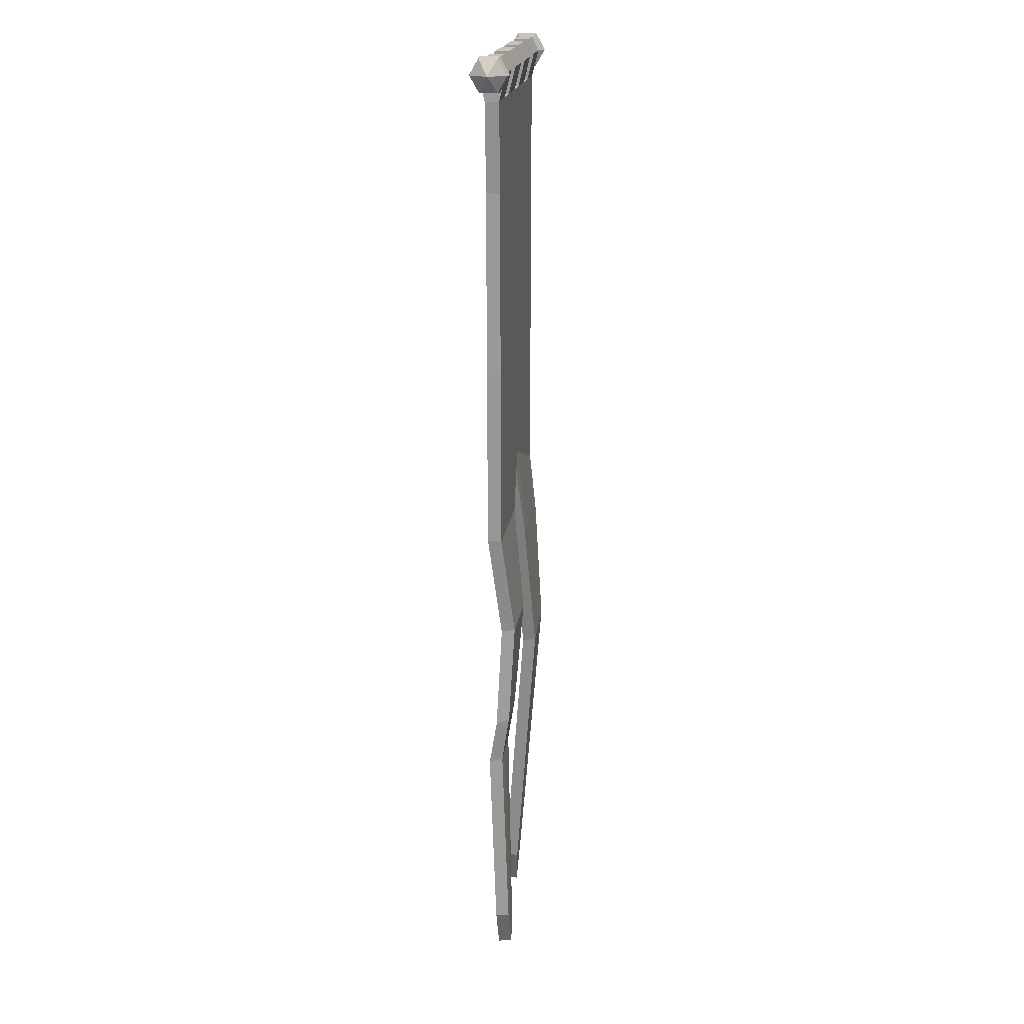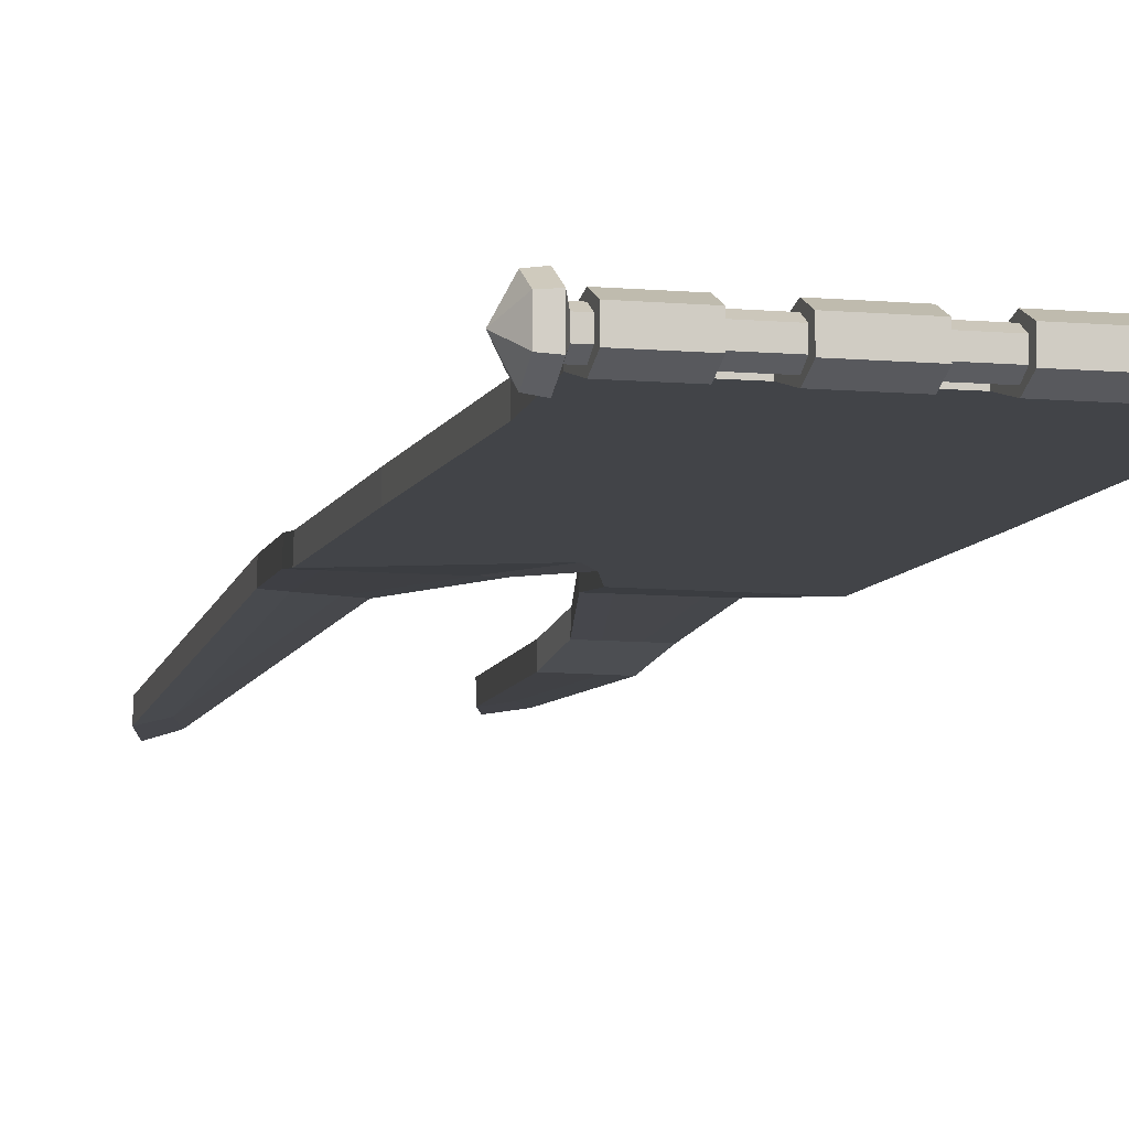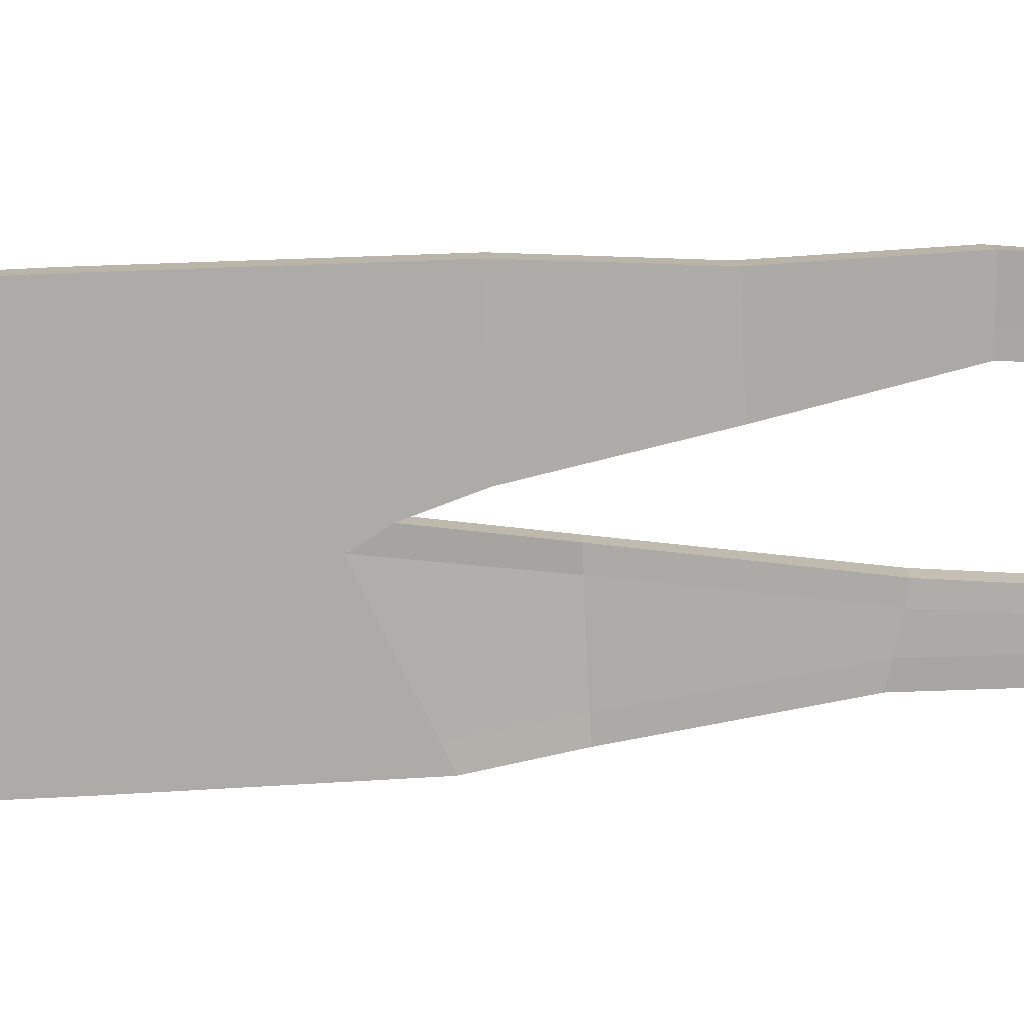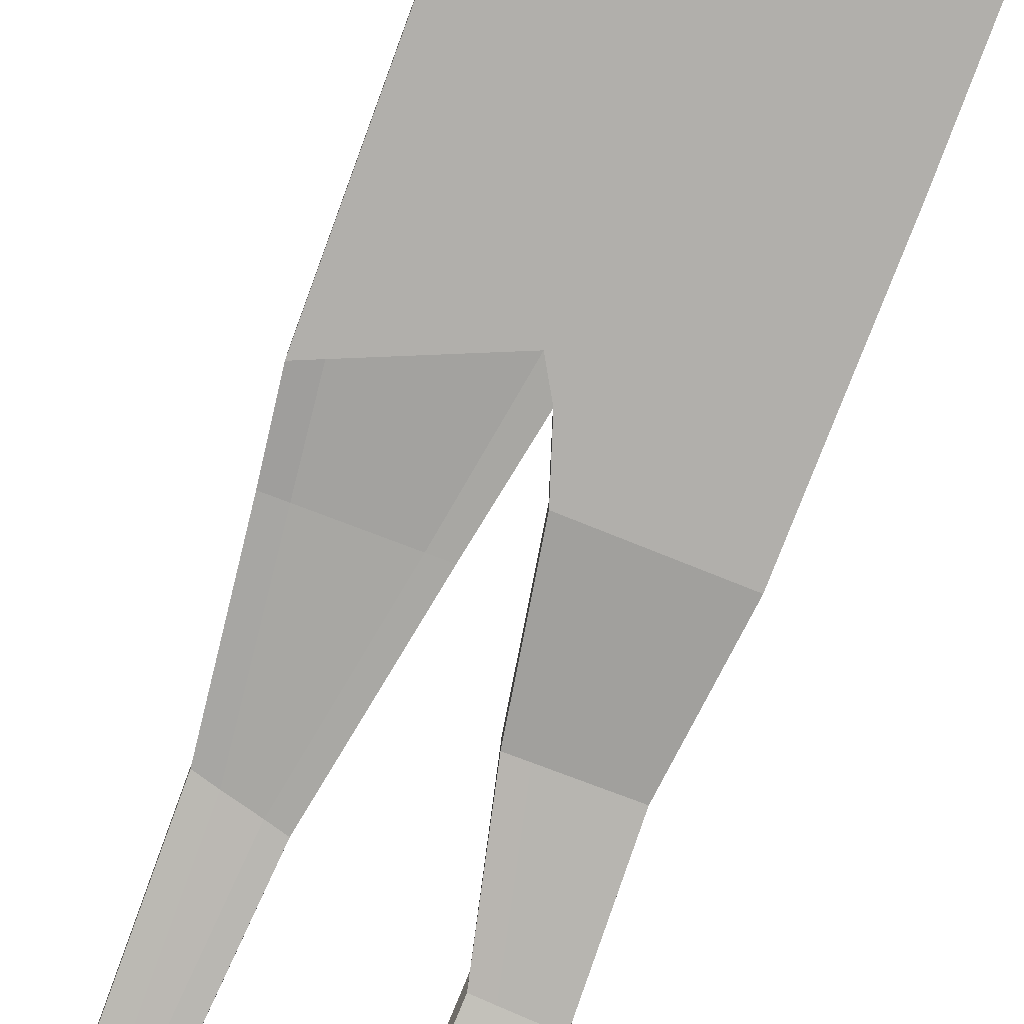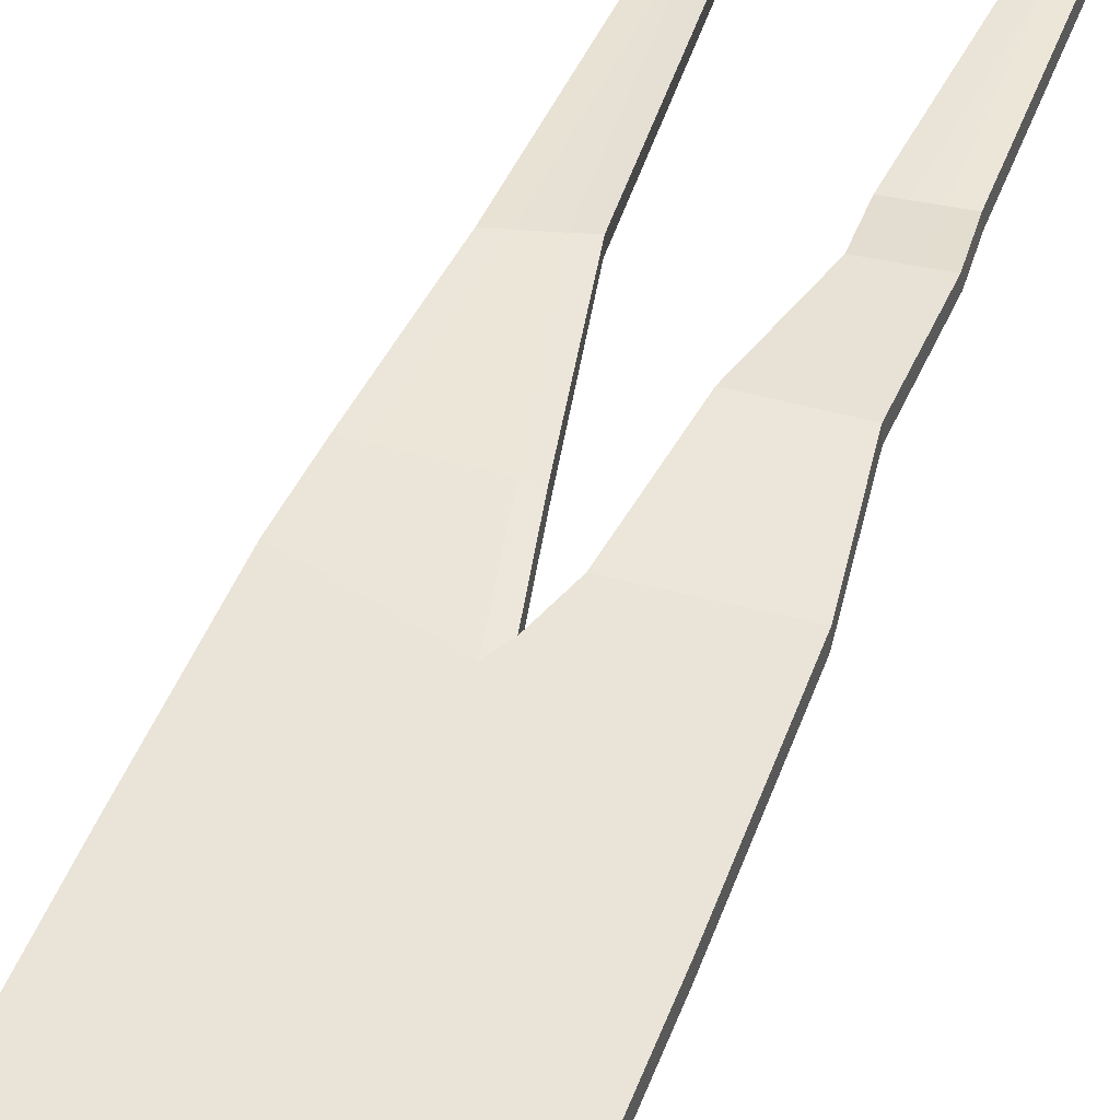
<metadata>
{"format":"obj","ext":"obj","renderer":"f3d","projection":"perspective","resolution":1024,"background":"white","views":[{"elev":19.3,"azim":-81.8,"up":"+Y"},{"elev":-8.0,"azim":165.4,"up":"+Z"},{"elev":-76.3,"azim":-87.2,"up":"+Z"},{"elev":-78.3,"azim":159.5,"up":"+Z"},{"elev":43.3,"azim":-161.1,"up":"+Z"}]}
</metadata>
<code>
v -111.8 7.697 -3.654
v -111.8 7.697 4.656
v -111.8 0.5 8.812
v -111.8 -6.696 4.656
v -111.8 -6.696 -3.654
v -111.8 0.5 -7.809
v 112.8 7.697 -3.654
v 112.8 0.5 -7.809
v 112.8 -6.696 -3.654
v 112.8 -6.696 4.656
v 112.8 0.5 8.812
v 112.8 7.697 4.656
v -123.5 14.47 -7.562
v -123.5 14.47 8.564
v -132.2 0.5 0.5
v -123.5 0.5 16.63
v -123.5 -13.46 8.564
v -123.5 -13.46 -7.562
v -123.5 0.5 -15.63
v -115 15.49 9.152
v -115 15.49 -8.15
v -115 0.5 17.8
v -115 -14.48 9.152
v -115 -14.48 -8.15
v -115 0.5 -16.8
v 124.5 14.47 -7.562
v 124.5 14.47 8.564
v 133.2 0.5 0.5
v 124.5 0.5 16.63
v 124.5 -13.46 8.564
v 124.5 -13.46 -7.562
v 124.5 0.5 -15.63
v 116 15.49 -8.15
v 116 0.5 -16.8
v 116 -14.48 -8.15
v 116 -14.48 9.152
v 116 0.5 17.8
v 116 15.49 9.152
v -105.5 -22.86 6.939
v -71.91 -22.86 6.939
v -105.5 13.67 6.939
v -71.91 13.67 6.939
v -105.5 13.67 -5.454
v -71.91 13.67 -5.454
v -105.5 -22.86 -5.454
v -71.91 -22.86 -5.454
v -47.9 -22.86 6.939
v -10.92 -22.86 6.939
v -47.9 13.67 6.939
v -10.92 13.67 6.939
v -47.9 13.67 -5.454
v -10.92 13.67 -5.454
v -47.9 -22.86 -5.454
v -10.92 -22.86 -5.454
v 12.22 -22.86 6.939
v 49.19 -22.86 6.939
v 12.22 13.67 6.939
v 49.19 13.67 6.939
v 12.22 13.67 -5.454
v 49.19 13.67 -5.454
v 12.22 -22.86 -5.454
v 49.19 -22.86 -5.454
v 73.2 -22.86 6.939
v 106.5 -22.86 6.939
v 73.2 13.67 6.939
v 106.5 13.67 6.939
v 73.2 13.67 -5.454
v 106.5 13.67 -5.454
v 73.2 -22.86 -5.454
v 106.5 -22.86 -5.454
v -74.9 -787.1 11.2
v 65.77 -798.6 2.952
v -89.3 -39.4 6.939
v 90.3 -39.4 6.939
v -90.32 -35 -5.454
v 91.32 -35 -5.454
v -74.94 -799.4 -0.9053
v 65.27 -810 -10.08
v -85.77 -101.8 6.939
v 86.77 -101.8 6.939
v 86.77 -101.8 -5.454
v -85.77 -101.8 -5.454
v -85.77 -264.2 6.939
v 86.77 -264.2 6.939
v 86.77 -264.2 -5.454
v -85.77 -264.2 -5.454
v 101.2 -101.8 6.939
v 101.2 -101.8 -5.454
v -100.2 -101.8 -5.454
v -100.2 -101.8 6.939
v 101.2 -264.2 6.939
v 101.2 -264.2 -5.454
v -100.2 -264.2 -5.454
v -100.2 -264.2 6.939
v 0.499 -346.7 6.939
v 0.5 -385.2 6.939
v 0.5 -385.2 -5.454
v 0.499 -346.7 -5.454
v 0.5898 -305.6 6.939
v -63.76 -367.1 6.939
v 70.96 -344.6 6.939
v 4.917 -35 6.939
v -76.3 -67.39 6.939
v -29.63 -58.71 6.939
v 49.27 -35 6.939
v 76.18 -55.44 6.939
v -65.87 -829.2 -0.2083
v -65.36 -828.5 12.17
v -88.55 -825.4 12.1
v -88.57 -826.4 -0.2734
v 77.37 -834.7 1.029
v 54.54 -839.6 0.7041
v 55.66 -839.9 -11.72
v 77.4 -836.2 -11.46
v -105.5 0.5 12.77
v -71.9 0.5 12.77
v -71.9 0.5 -11.28
v -105.5 0.5 -11.28
v -47.9 0.5 12.77
v -10.92 0.5 12.77
v -10.92 0.5 -11.28
v -47.9 0.5 -11.28
v 12.22 0.5 12.77
v 49.19 0.5 12.77
v 49.19 0.5 -11.28
v 12.22 0.5 -11.28
v 73.2 0.5 12.77
v 106.5 0.5 12.77
v 106.5 0.5 -11.28
v 73.2 0.5 -11.28
v -74.64 -863.3 12.99
v -76.56 -864 0.6072
v 66.99 -873.7 -13.52
v 63.79 -873.3 -1.094
v -32.41 -379.8 6.939
v 35.6 -362.5 6.939
v -7.689 -368.5 6.939
v 8.822 -369.7 6.939
v -10.14 -363 -5.454
v 11.49 -366.1 -5.454
v -84.01 -423.6 6.939
v -83.98 -423.6 -5.454
v 86.11 -397.6 -5.454
v 99.99 -403.4 -5.454
v 86.48 -397.6 6.939
v 99.95 -401.6 6.939
v -22.41 -422.2 6.939
v -24.43 -422.3 -5.454
v -11.56 -422 -5.454
v -11.46 -422 6.939
v -97.95 -423.9 6.939
v -97.95 -423.9 -5.454
v 79.89 -452.7 13.68
v 12.91 -453 13.72
v 13.21 -454.9 1.467
v 93.15 -452.6 13.67
v 23.91 -452.9 13.71
v 25.82 -454.9 1.46
v 79.59 -454.6 1.429
v 93.19 -454.6 1.421
v -39.82 -515.5 18.17
v -40.69 -518 5.78
v -74.64 -515.6 18.17
v -28.08 -518 5.78
v -27.57 -515.5 18.17
v -88.29 -515.7 18.17
v -88.32 -518.2 5.78
v -74.61 -518.1 5.78
v -59.65 -650.8 5.807
v -59.54 -654.9 -6.493
v -73.43 -651.9 5.832
v -47.03 -654 -6.516
v -46.25 -649.8 5.783
v -86.86 -652.9 5.857
v -86.91 -657 -6.443
v -73.39 -656 -6.468
v -61.48 -606.4 12.83
v -48.2 -605.5 12.74
v -48.95 -610.5 0.8154
v -61.47 -611.4 0.8982
v -77.38 -612.4 0.9915
v -90.92 -613.3 1.081
v -90.88 -608.3 13.02
v -77.42 -607.4 12.93
v 66.51 -569 22.14
v 79.61 -565.3 22.33
v 79.62 -566.8 9.906
v 66.27 -570.5 9.707
v 46.73 -575.5 9.483
v 35.09 -578.8 9.311
v 34.25 -577.5 21.73
v 46.76 -574 21.91
f 12 7 1 2
f 11 12 2 3
f 10 11 3 4
f 9 10 4 5
f 8 9 5 6
f 7 8 6 1
f 14 13 15
f 16 14 15
f 17 16 15
f 18 17 15
f 19 18 15
f 13 19 15
f 26 27 28
f 27 29 28
f 29 30 28
f 30 31 28
f 31 32 28
f 32 26 28
f 13 14 20 21
f 14 16 22 20
f 16 17 23 22
f 17 18 24 23
f 18 19 25 24
f 19 13 21 25
f 34 33 26 32
f 35 34 32 31
f 36 35 31 30
f 37 36 30 29
f 38 37 29 27
f 33 38 27 26
f 2 1 21 20
f 3 2 20 22
f 4 3 22 23
f 5 4 23 24
f 6 5 24 25
f 1 6 25 21
f 8 7 33 34
f 9 8 34 35
f 10 9 35 36
f 11 10 36 37
f 12 11 37 38
f 7 12 38 33
f 115 116 42 41
f 41 42 44 43
f 43 44 117 118
f 116 117 44 42
f 118 115 41 43
f 119 120 50 49
f 49 50 52 51
f 51 52 121 122
f 120 121 52 50
f 122 119 49 51
f 123 124 58 57
f 57 58 60 59
f 59 60 125 126
f 124 125 60 58
f 126 123 57 59
f 127 128 66 65
f 65 66 68 67
f 67 68 129 130
f 128 129 68 66
f 130 127 65 67
f 75 76 81 82
f 96 97 155 154
f 83 84 80 79
f 91 92 88 87
f 82 81 85 86
f 93 94 90 89
f 48 102 55
f 46 75 45
f 97 98 140
f 96 138 95
f 74 80 87 64
f 75 82 89 45
f 85 81 88 92
f 80 84 91 87
f 83 79 90 94
f 82 86 93 89
f 114 78 188 187
f 94 151 141 83
f 110 175 176 77
f 96 95 137
f 97 139 98
f 140 143 159 158
f 86 85 98
f 91 84 145 146
f 86 98 139
f 101 145 84
f 103 73 79
f 87 88 70 64
f 89 90 39 45
f 88 81 76 70
f 90 79 73 39
f 135 95 99
f 135 141 147 137
f 95 136 99
f 84 99 136 101
f 105 106 74
f 104 80 106 105 102
f 73 103 104 102
f 79 80 104 103
f 74 106 80
f 110 109 174 175
f 108 107 172 173
f 71 131 108
f 107 132 77
f 131 132 107 108
f 146 144 92 91
f 112 134 72
f 113 78 133
f 112 113 133 134
f 46 40 47 53
f 54 48 55 61
f 62 56 63 69
f 63 74 64
f 47 102 48
f 55 102 105 56
f 56 105 74 63
f 73 102 47 40
f 73 40 39
f 76 62 69
f 76 69 70
f 76 61 62
f 54 75 53
f 53 75 46
f 76 75 54 61
f 39 40 116 115
f 40 46 117 116
f 118 117 46 45
f 45 39 115 118
f 47 48 120 119
f 48 54 121 120
f 122 121 54 53
f 53 47 119 122
f 55 56 124 123
f 56 62 125 124
f 126 125 62 61
f 61 55 123 126
f 63 64 128 127
f 64 70 129 128
f 130 129 70 69
f 69 63 127 130
f 109 131 71
f 110 132 131 109
f 77 132 110
f 133 78 114
f 134 133 114 111
f 72 134 111
f 99 83 100 135
f 84 83 99
f 135 137 95
f 138 136 95
f 96 137 147 150
f 112 72 192 191
f 77 170 172 107
f 97 140 158 155
f 98 85 140
f 142 139 148
f 83 141 100
f 86 139 142
f 140 85 143
f 144 143 85 92
f 72 185 192
f 146 145 153 156
f 111 114 187 186
f 136 145 101
f 166 163 141 151
f 142 152 93 86
f 163 161 147 141
f 152 151 94 93
f 150 149 97 96
f 161 165 150 147
f 149 148 139 97
f 162 168 142 148
f 154 155 190 191
f 160 159 143 144
f 158 159 188 189
f 154 157 138 96
f 190 155 158 189
f 157 153 145 138
f 156 153 185 186
f 156 160 144 146
f 168 167 152 142
f 152 167 166 151
f 165 164 149 150
f 164 162 148 149
f 166 183 184 163
f 163 184 177 161
f 161 177 178 165
f 162 180 181 168
f 187 188 159 160
f 154 191 192 157
f 157 192 185 153
f 156 186 187 160
f 181 182 167 168
f 167 182 183 166
f 165 178 179 164
f 164 179 180 162
f 171 174 109 71
f 169 171 71
f 173 169 71 108
f 176 170 77
f 178 177 169 173
f 173 172 179 178
f 172 170 180 179
f 181 180 170 176
f 176 175 182 181
f 175 174 183 182
f 184 183 174 171
f 177 184 171 169
f 111 186 185 72
f 78 189 188
f 113 190 189 78
f 112 191 190 113
f 100 141 135
f 138 145 136

</code>
